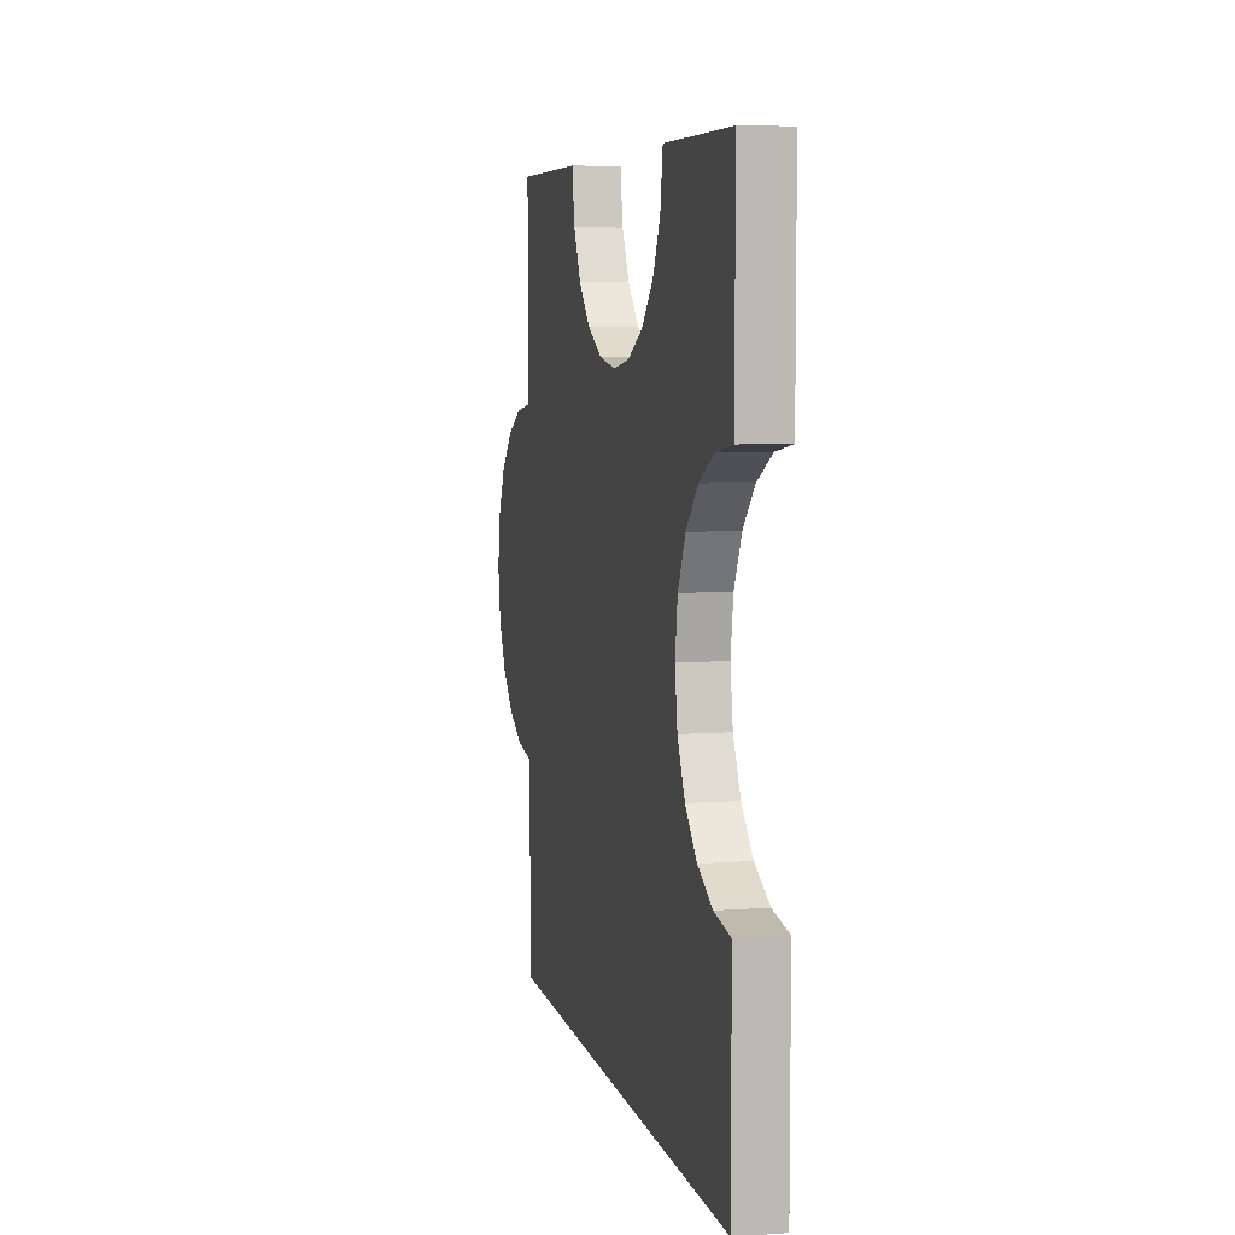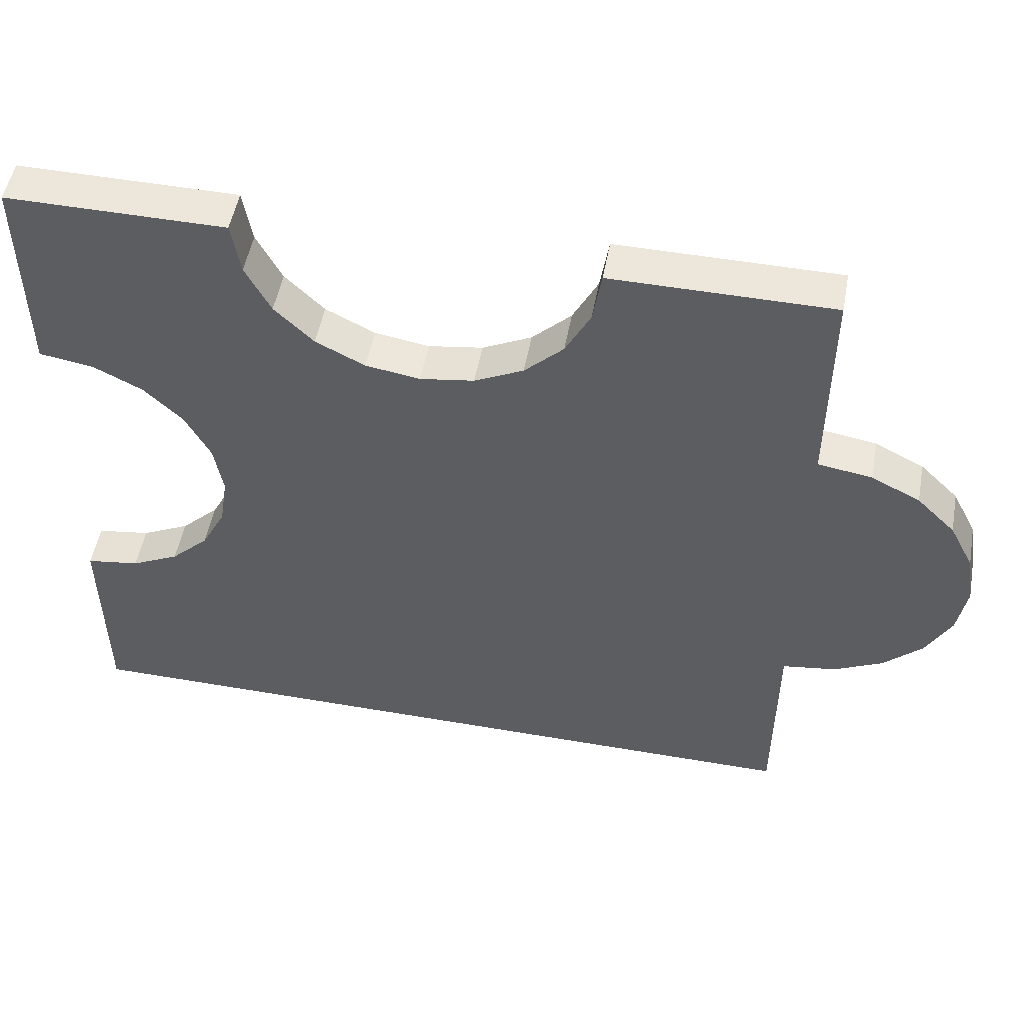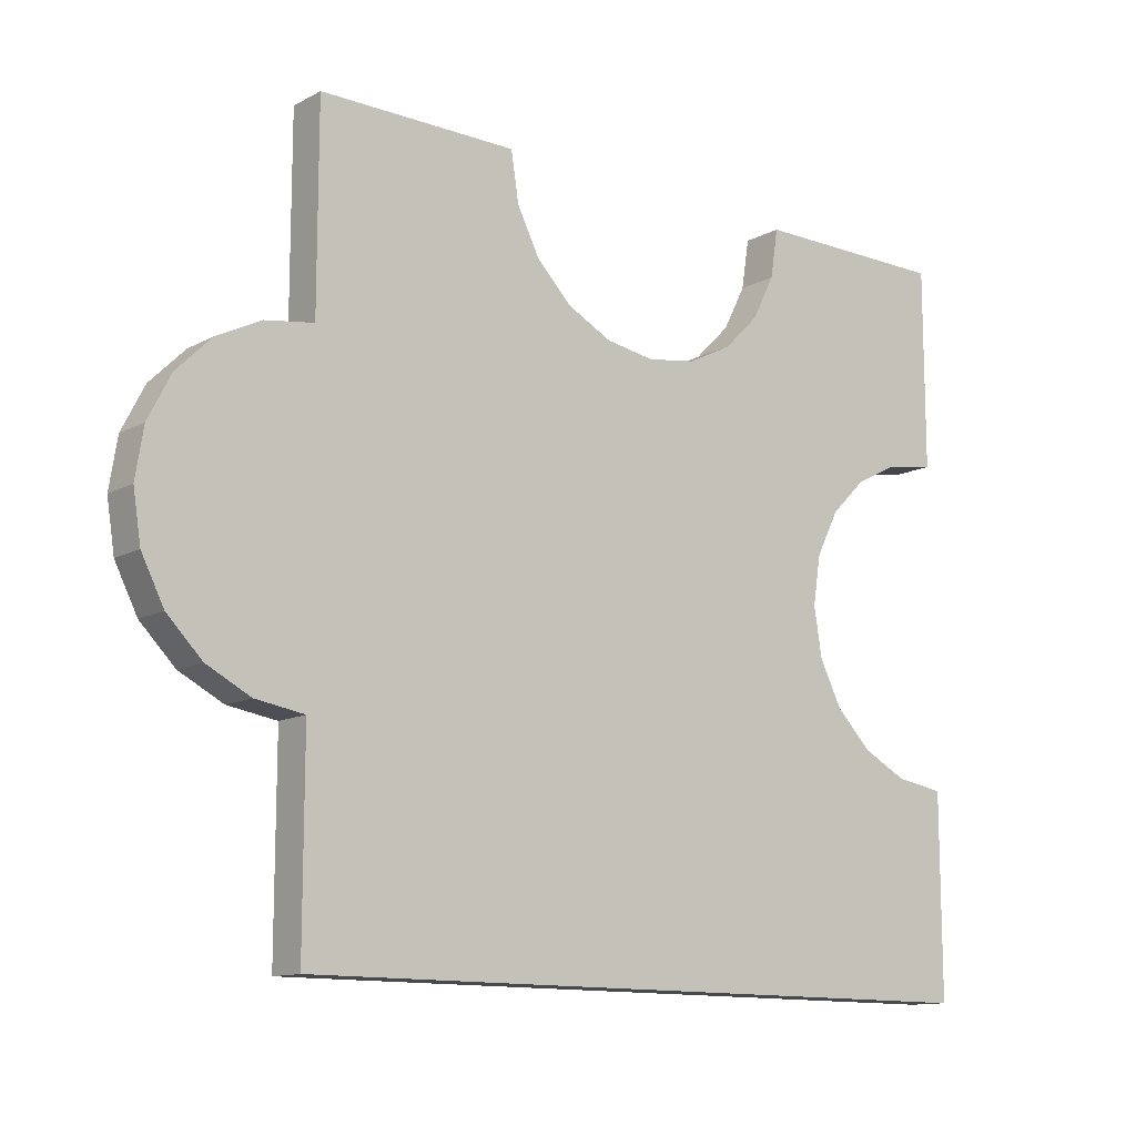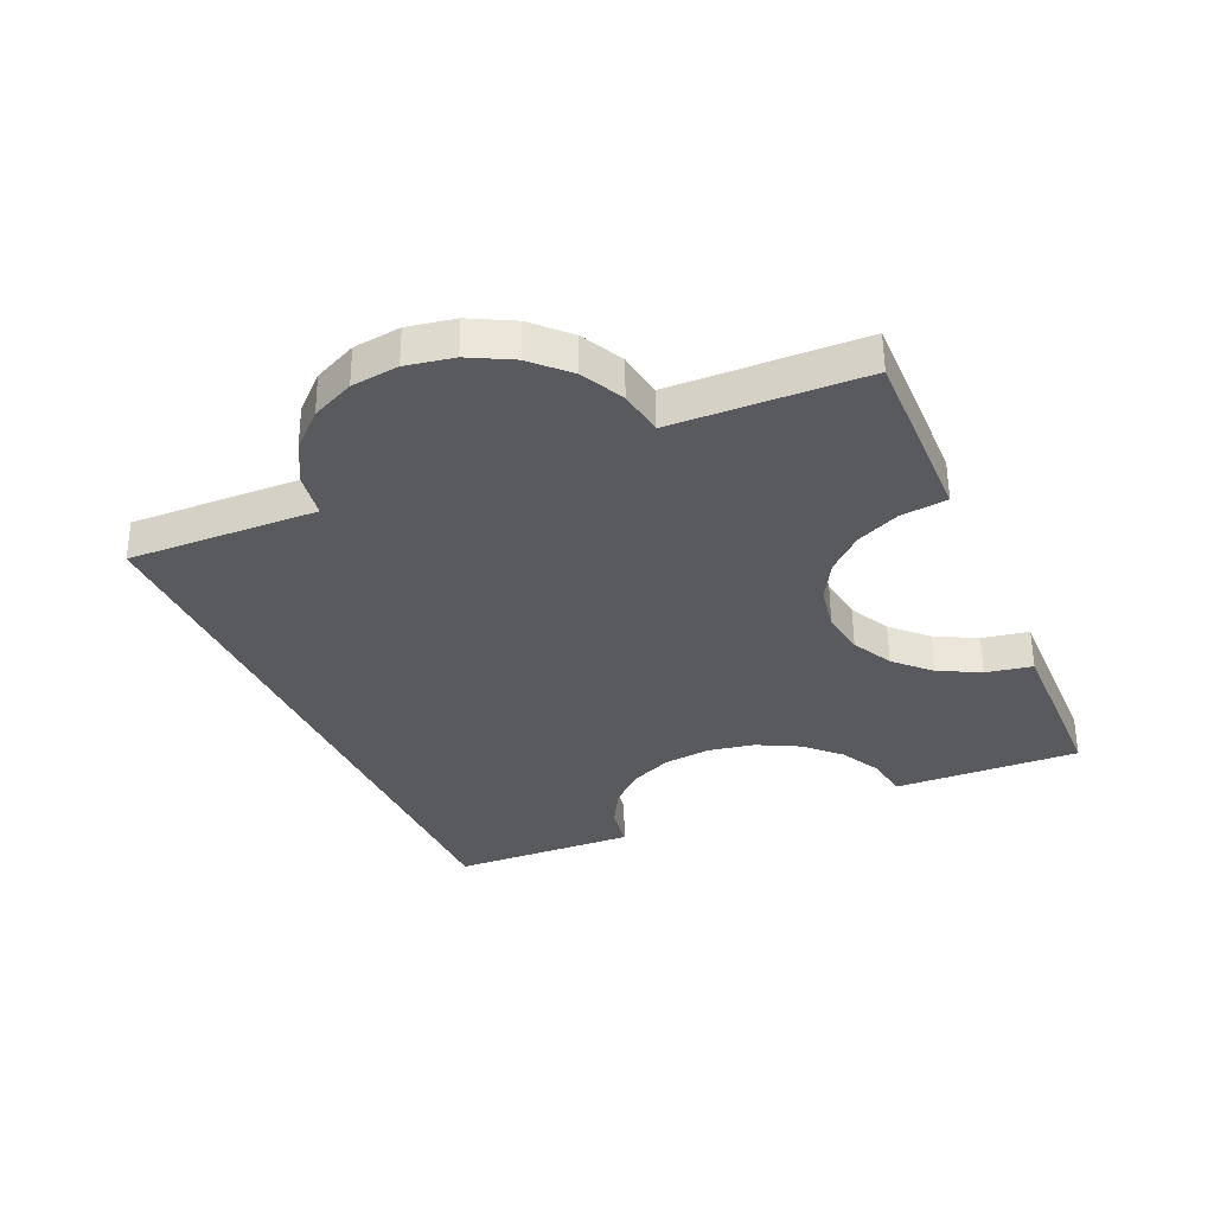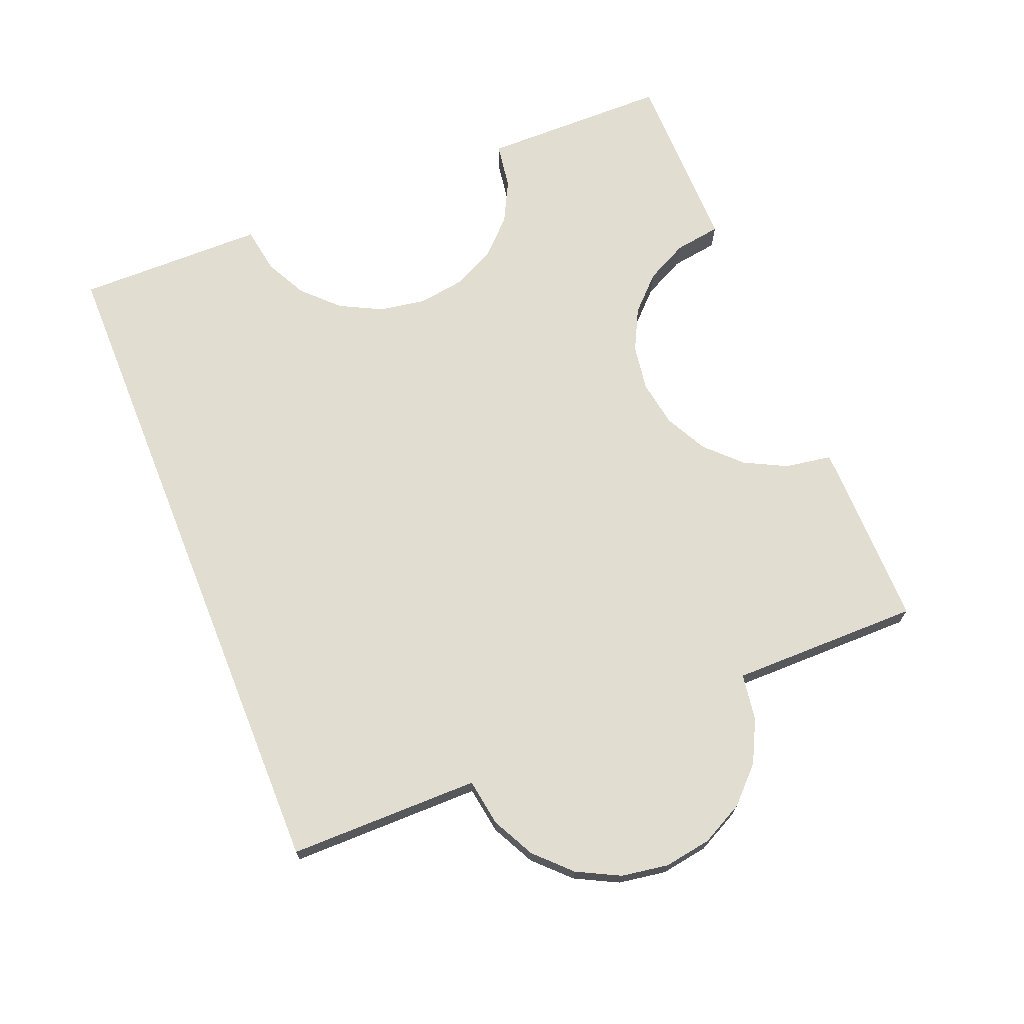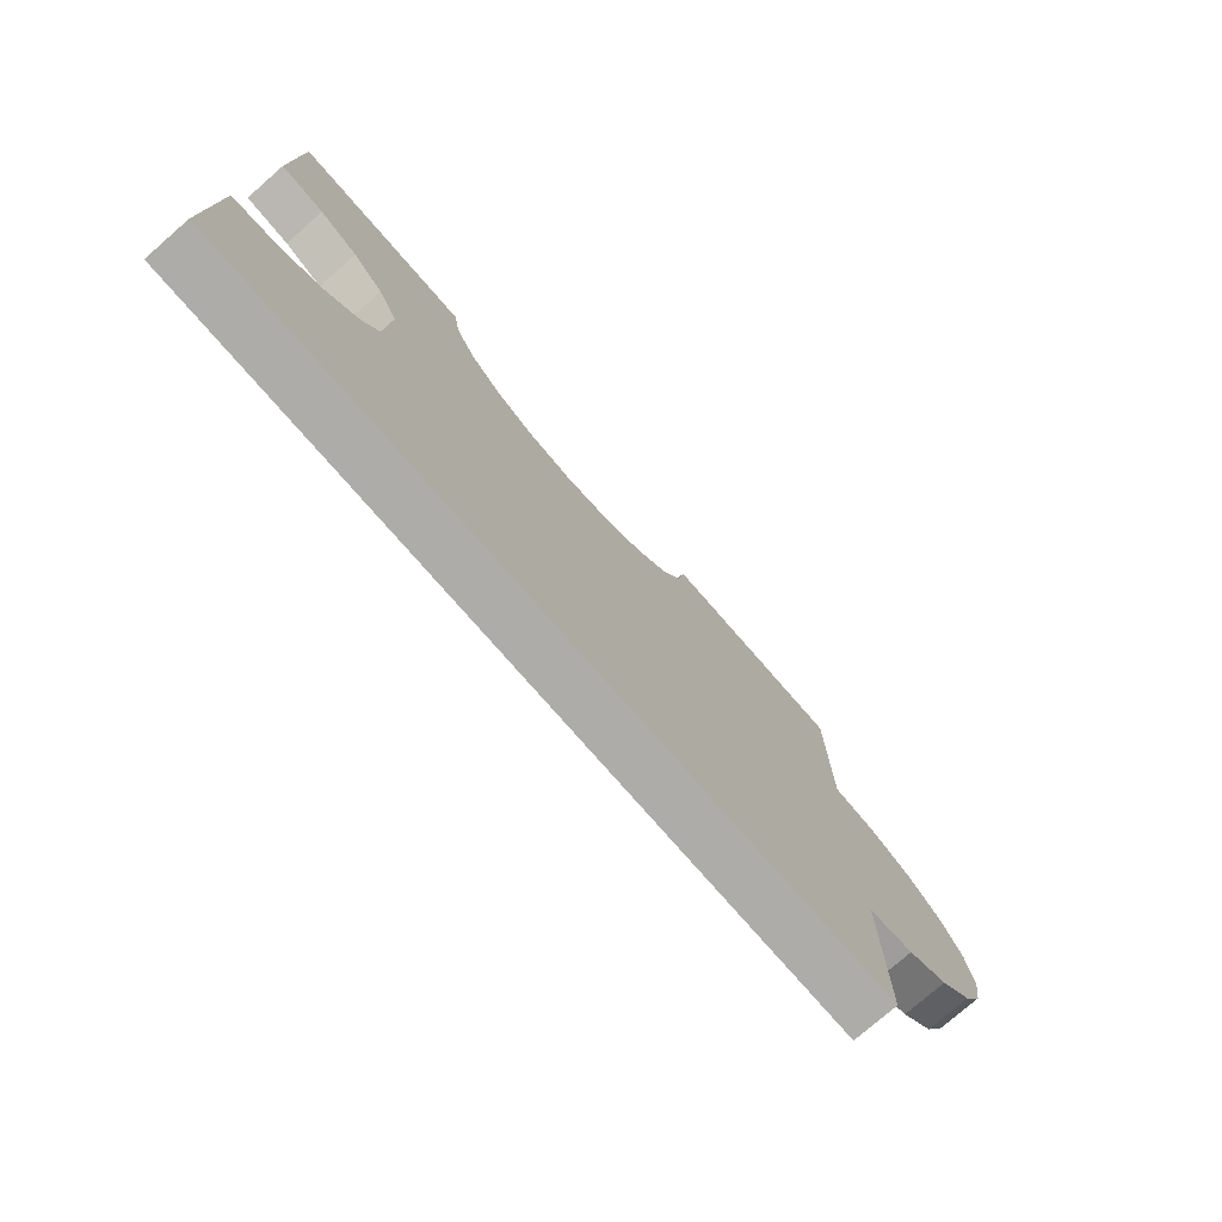
<metadata>
{"format":"obj","ext":"obj","renderer":"f3d","projection":"perspective","resolution":1024,"background":"white","views":[{"elev":6.5,"azim":-101.3,"up":"+Y"},{"elev":52.1,"azim":11.5,"up":"+Y"},{"elev":-12.5,"azim":141.7,"up":"+Y"},{"elev":-32.4,"azim":112.4,"up":"+Z"},{"elev":68.0,"azim":68.0,"up":"+Z"},{"elev":-77.0,"azim":-47.9,"up":"+Y"}]}
</metadata>
<code>
o obj_0
v 32.23 		-35.8 		-0.1437
v 32.23 		-28.2 		-0.1437
v 33.35 		-28.76 		-0.1631
v 34.23 		-29.65 		-0.1786
v 34.8 		-30.76 		-0.1885
v 35 		-32 		-0.1919
v 34.8 		-33.24 		-0.1885
v 34.23 		-34.35 		-0.1786
v 33.35 		-35.24 		-0.1631
v 31.01 		-36 		0.8778
v 31 		-36 		-0.1221
v 31 		-28 		-0.1221
v 31.01 		-28 		0.8778
v 35.01 		-32 		0.8079
v 34.82 		-33.24 		0.8114
v 34.25 		-34.35 		0.8213
v 33.37 		-35.24 		0.8367
v 32.25 		-35.8 		0.8562
v 32.25 		-28.2 		0.8562
v 33.37 		-28.76 		0.8367
v 34.25 		-29.65 		0.8213
v 34.82 		-30.76 		0.8114
v 13 		-23 		0.1921
v 13.02 		-23 		1.192
v 18.01 		-23 		1.105
v 18 		-23 		0.1048
v 26 		-23 		-0.03486
v 26.02 		-23 		0.965
v 31.01 		-23 		0.8778
v 31 		-23 		-0.1221
v 23.24 		-26.81 		0.01339
v 24.35 		-26.24 		-0.006085
v 25.24 		-25.35 		-0.02153
v 25.81 		-24.24 		-0.03146
v 18.19 		-24.24 		0.1014
v 18.76 		-25.35 		0.09149
v 19.65 		-26.24 		0.07605
v 20.76 		-26.81 		0.05657
v 22 		-27 		0.03498
v 13 		-28 		0.1921
v 13.02 		-28 		1.192
v 23.25 		-26.81 		1.013
v 24.37 		-26.24 		0.9938
v 25.25 		-25.35 		0.9783
v 25.82 		-24.24 		0.9684
v 18.21 		-24.24 		1.101
v 18.78 		-25.35 		1.091
v 19.66 		-26.24 		1.076
v 20.78 		-26.81 		1.056
v 22.02 		-27 		1.035
v 13.02 		-36 		1.192
v 13.02 		-41 		1.192
v 15.37 		-35.24 		1.151
v 15.35 		-35.24 		0.151
v 16.25 		-34.35 		1.135
v 16.24 		-34.35 		0.1355
v 16.82 		-33.24 		1.125
v 16.81 		-33.24 		0.1256
v 17.02 		-32 		1.122
v 17 		-32 		0.1222
v 14.25 		-28.19 		1.17
v 14.24 		-28.19 		0.1705
v 14.25 		-35.81 		1.17
v 14.24 		-35.81 		0.1705
v 29.76 		-35.8 		-0.1005
v 28.65 		-35.24 		-0.08106
v 27.76 		-34.35 		-0.06561
v 27.19 		-33.24 		-0.0557
v 27 		-32 		-0.05228
v 27.19 		-30.76 		-0.0557
v 27.76 		-29.65 		-0.06561
v 28.65 		-28.76 		-0.08106
v 29.76 		-28.2 		-0.1005
v 27.21 		-33.24 		0.9441
v 27.02 		-32 		0.9476
v 27.21 		-30.76 		0.9441
v 27.78 		-29.65 		0.9342
v 28.66 		-28.76 		0.9188
v 29.78 		-28.2 		0.8993
v 27.78 		-34.35 		0.9342
v 28.66 		-35.24 		0.9188
v 29.78 		-35.8 		0.8993
v 13 		-41 		0.1921
v 31 		-41 		-0.1221
v 31.01 		-41 		0.8778
v 13 		-36 		0.1921
v 16.81 		-30.76 		0.1256
v 16.24 		-29.65 		0.1355
v 15.35 		-28.76 		0.151
v 16.82 		-30.76 		1.125
v 16.25 		-29.65 		1.135
v 15.37 		-28.76 		1.151
g group_14900002
f 1 2 3
f 1 3 4
f 1 4 5
f 1 5 6
f 1 6 7
f 1 7 8
f 1 8 9
f 10 11 1
f 12 13 2
f 6 14 15
f 6 15 7
f 15 16 8
f 15 8 7
f 16 17 9
f 16 9 8
f 17 18 1
f 17 1 9
f 1 18 10
f 13 19 2
f 19 20 3
f 19 3 2
f 20 21 4
f 20 4 3
f 22 5 4
f 22 4 21
f 14 6 5
f 14 5 22
f 23 24 25
f 23 25 26
f 27 28 29
f 27 29 30
f 27 30 34
f 36 89 35
f 37 89 36
f 26 35 23
f 23 35 62
f 89 62 35
f 38 88 37
f 39 87 38
f 31 70 39
f 32 71 31
f 24 23 41
f 40 41 23
f 31 50 42
f 31 42 43
f 31 43 32
f 44 33 32
f 44 32 43
f 45 34 33
f 45 33 44
f 34 45 28
f 34 28 27
f 46 35 26
f 46 26 25
f 47 36 35
f 47 35 46
f 48 37 36
f 48 36 47
f 49 38 37
f 49 37 48
f 50 39 38
f 50 38 49
f 50 31 39
f 54 53 55
f 54 55 56
f 57 58 56
f 57 56 55
f 58 57 59
f 58 59 60
f 61 62 92
f 41 40 61
f 62 61 40
f 63 64 51
f 53 54 64
f 53 64 63
f 11 84 65
f 65 84 66
f 69 68 58
f 71 32 72
f 12 73 30
f 72 1 71
f 73 1 72
f 70 71 1
f 12 1 73
f 2 1 12
f 69 70 1
f 69 1 11
f 69 11 65
f 66 68 65
f 67 68 66
f 69 65 68
f 78 77 79
f 77 76 79
f 13 79 76
f 13 76 75
f 13 75 74
f 80 19 74
f 81 19 80
f 82 19 81
f 10 19 82
f 20 18 21
f 19 18 20
f 22 21 18
f 13 74 19
f 10 18 19
f 14 22 18
f 17 15 18
f 16 15 17
f 14 18 15
f 83 84 52
f 85 52 84
f 86 64 83
f 56 58 67
f 51 64 86
f 84 83 66
f 67 66 83
f 11 10 85
f 11 85 84
f 83 52 51
f 83 51 86
f 89 37 88
f 32 33 72
f 30 73 34
f 73 72 34
f 33 34 72
f 50 75 42
f 42 77 43
f 70 69 87
f 67 54 56
f 44 43 78
f 45 44 78
f 78 79 45
f 40 23 62
f 25 24 46
f 64 54 83
f 67 83 54
f 47 46 61
f 61 92 47
f 39 70 87
f 88 38 87
f 60 87 69
f 58 60 69
f 41 61 24
f 70 31 71
f 68 67 58
f 90 87 60
f 90 60 59
f 91 88 87
f 91 87 90
f 78 43 77
f 92 89 88
f 92 88 91
f 91 90 49
f 46 24 61
f 92 62 89
f 28 45 29
f 29 45 79
f 13 29 79
f 30 29 13
f 30 13 12
f 10 82 85
f 80 74 57
f 75 50 90
f 85 53 52
f 55 53 85
f 85 81 55
f 92 91 48
f 48 47 92
f 63 51 52
f 63 52 53
f 57 55 80
f 81 80 55
f 90 59 75
f 49 48 91
f 50 49 90
f 76 42 75
f 77 42 76
f 82 81 85
f 74 75 57
f 59 57 75

</code>
